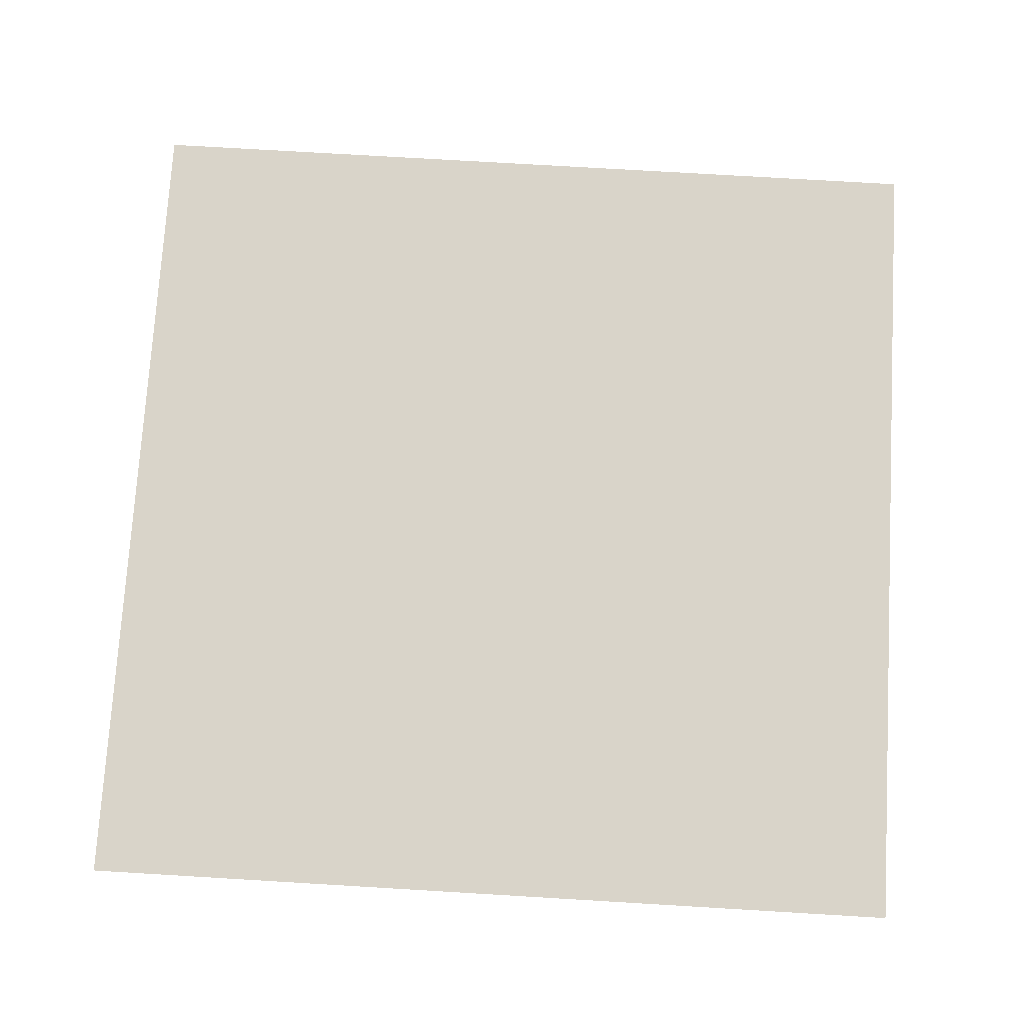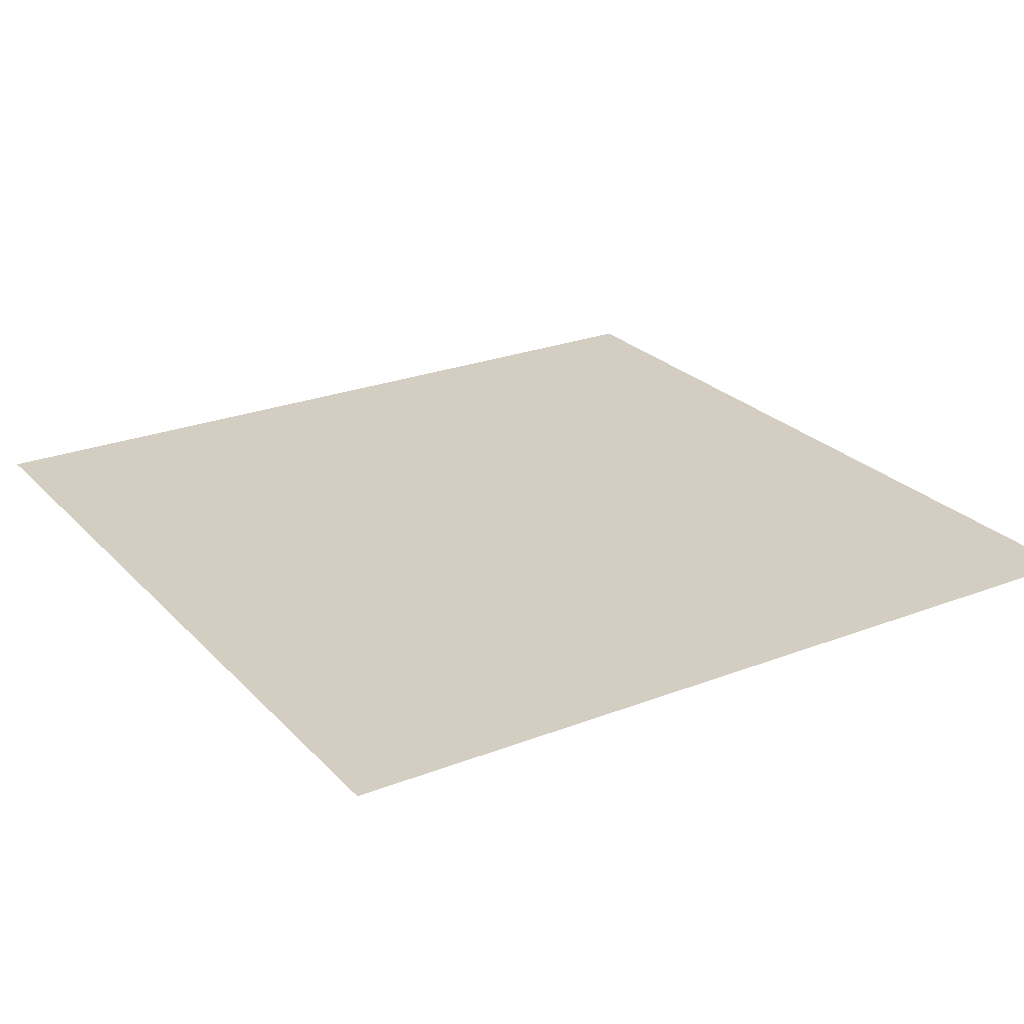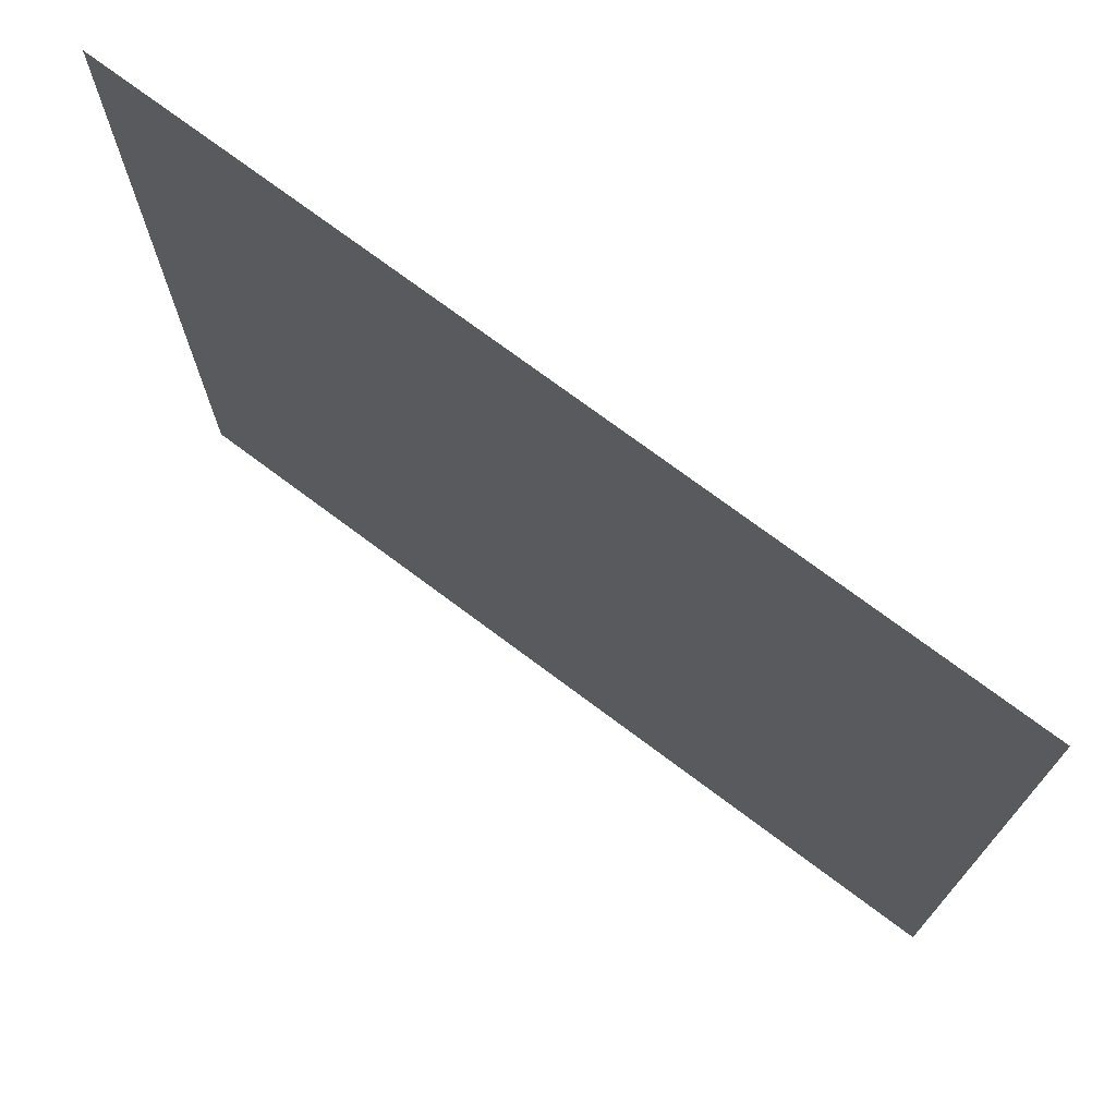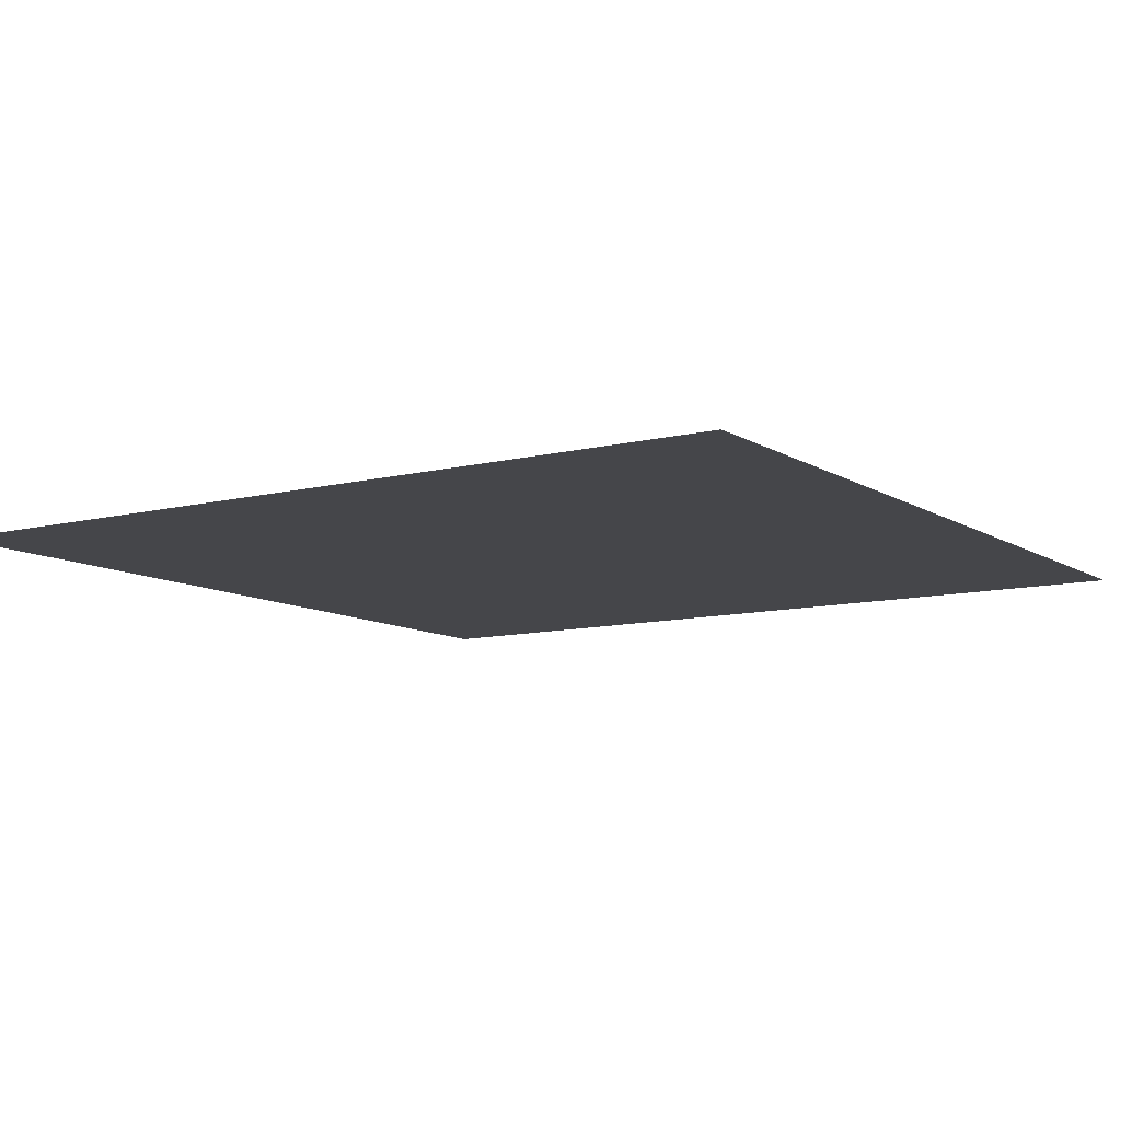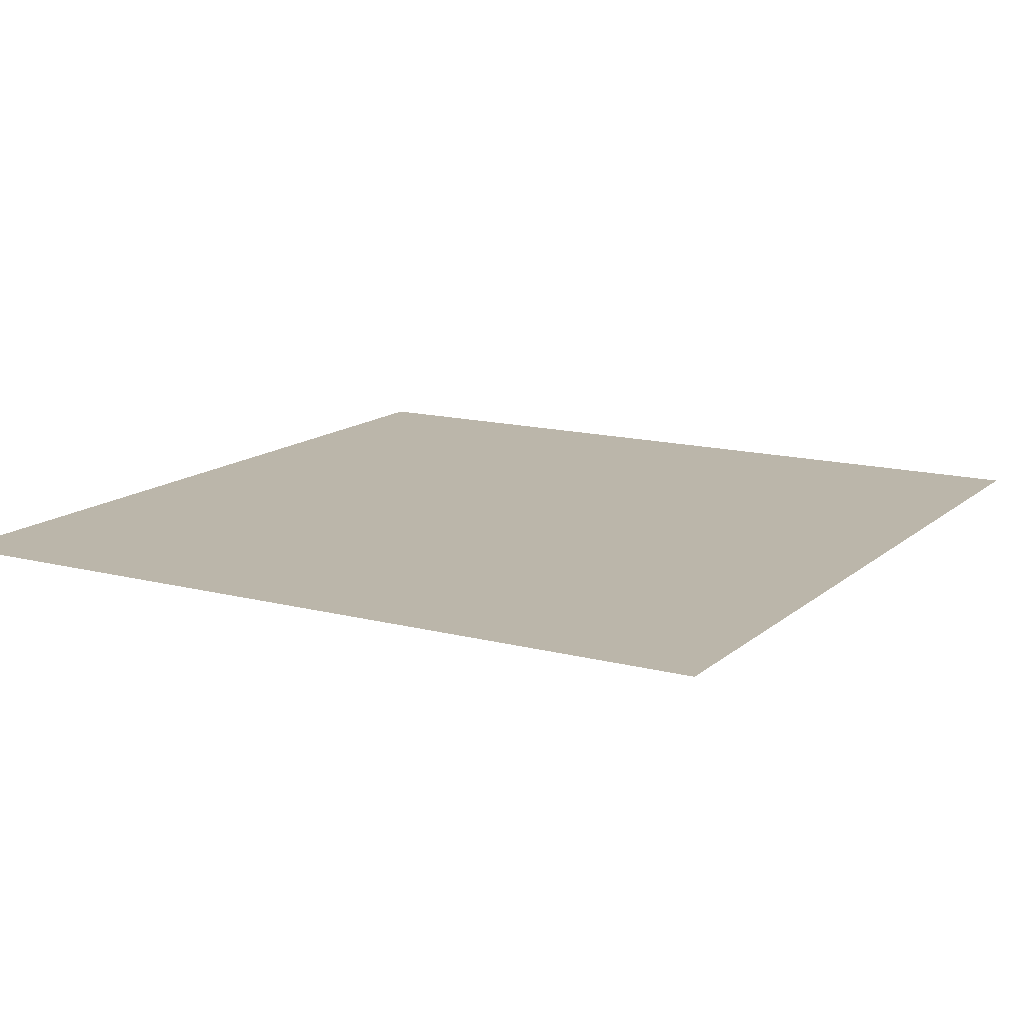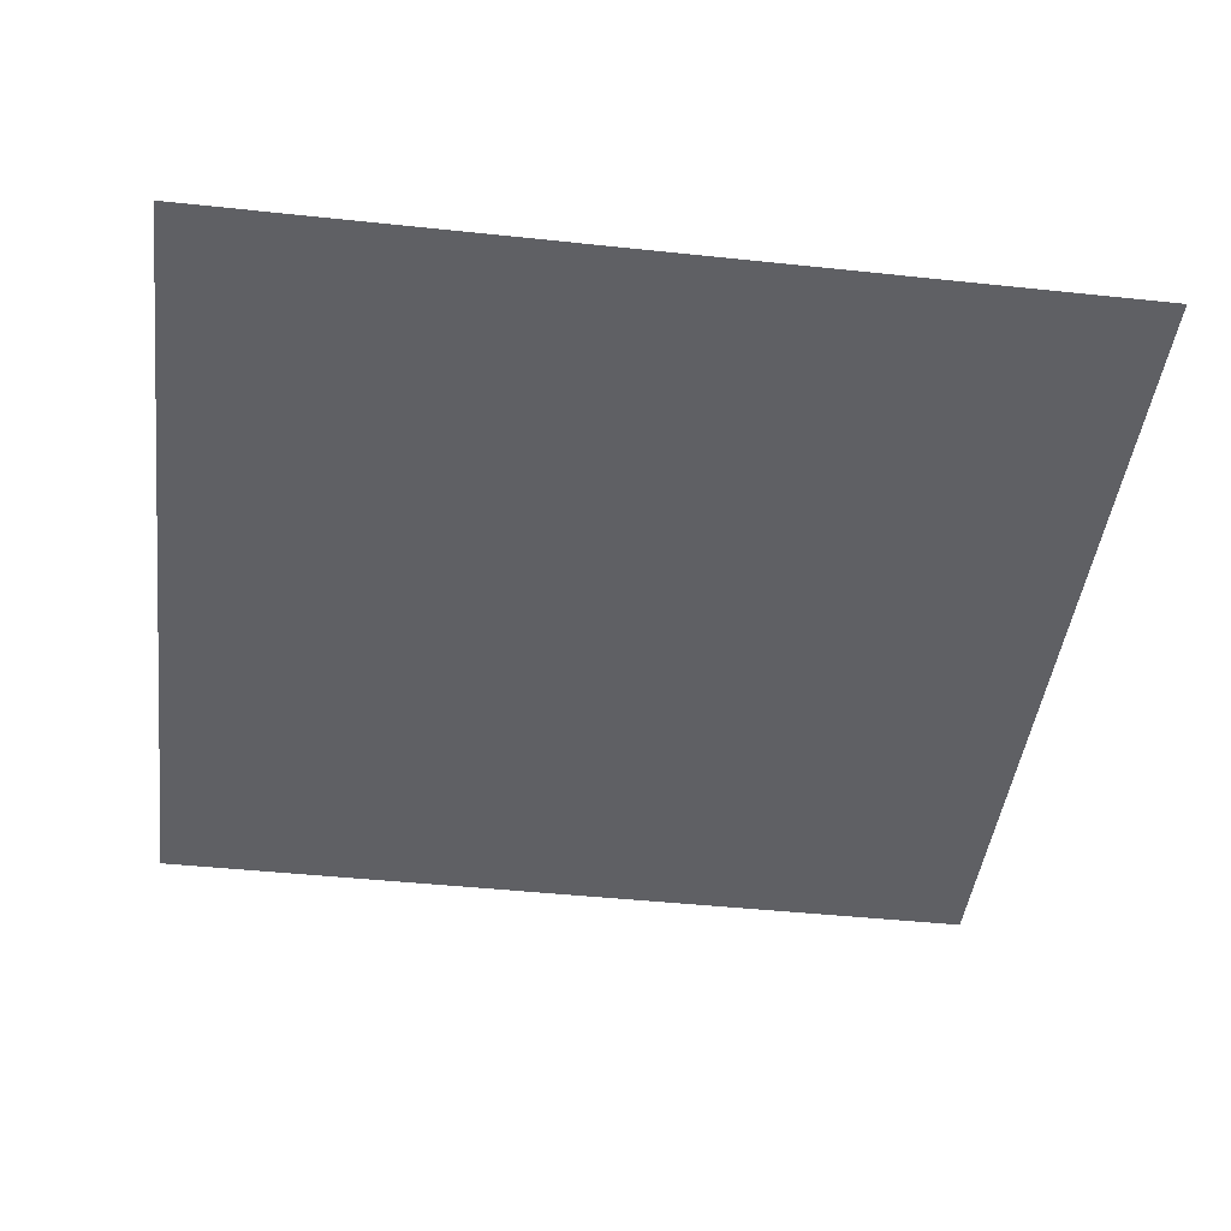
<metadata>
{"format":"obj","ext":"obj","renderer":"f3d","projection":"perspective","resolution":1024,"background":"white","views":[{"elev":74.9,"azim":-176.6,"up":"+Y"},{"elev":24.9,"azim":57.9,"up":"+Y"},{"elev":73.7,"azim":-143.2,"up":"+Z"},{"elev":-9.9,"azim":123.1,"up":"+Y"},{"elev":14.0,"azim":30.0,"up":"+Y"},{"elev":-44.4,"azim":-97.1,"up":"+Y"}]}
</metadata>
<code>
v 0.5 0 0.5
v -0.5 0 0.5
v -0.5 0 -0.5
v 0.5 0 -0.5
v -0.5 0 0.3125
v -0.2188 0 0.2031
v 0.07031 0 0.2031
v -0.0625 0 0.5
v 0.07031 0 0.3047
v 0.3359 0 0.2109
v 0.5 0 0.2656
v -0.5 0 0.3828
v -0.2266 0 0.2891
v 0.3594 0 0.1016
v 0.5 0 0.125
f 1 2 3
f 1 3 4
f 5 6 7
f 5 7 8
f 5 8 2
f 9 10 11
f 9 11 1
f 9 1 8
f 9 8 12
f 9 12 13
f 7 14 15
f 7 15 1
f 7 1 8
f 12 8 2
f 3 1 2
f 1 3 4

</code>
